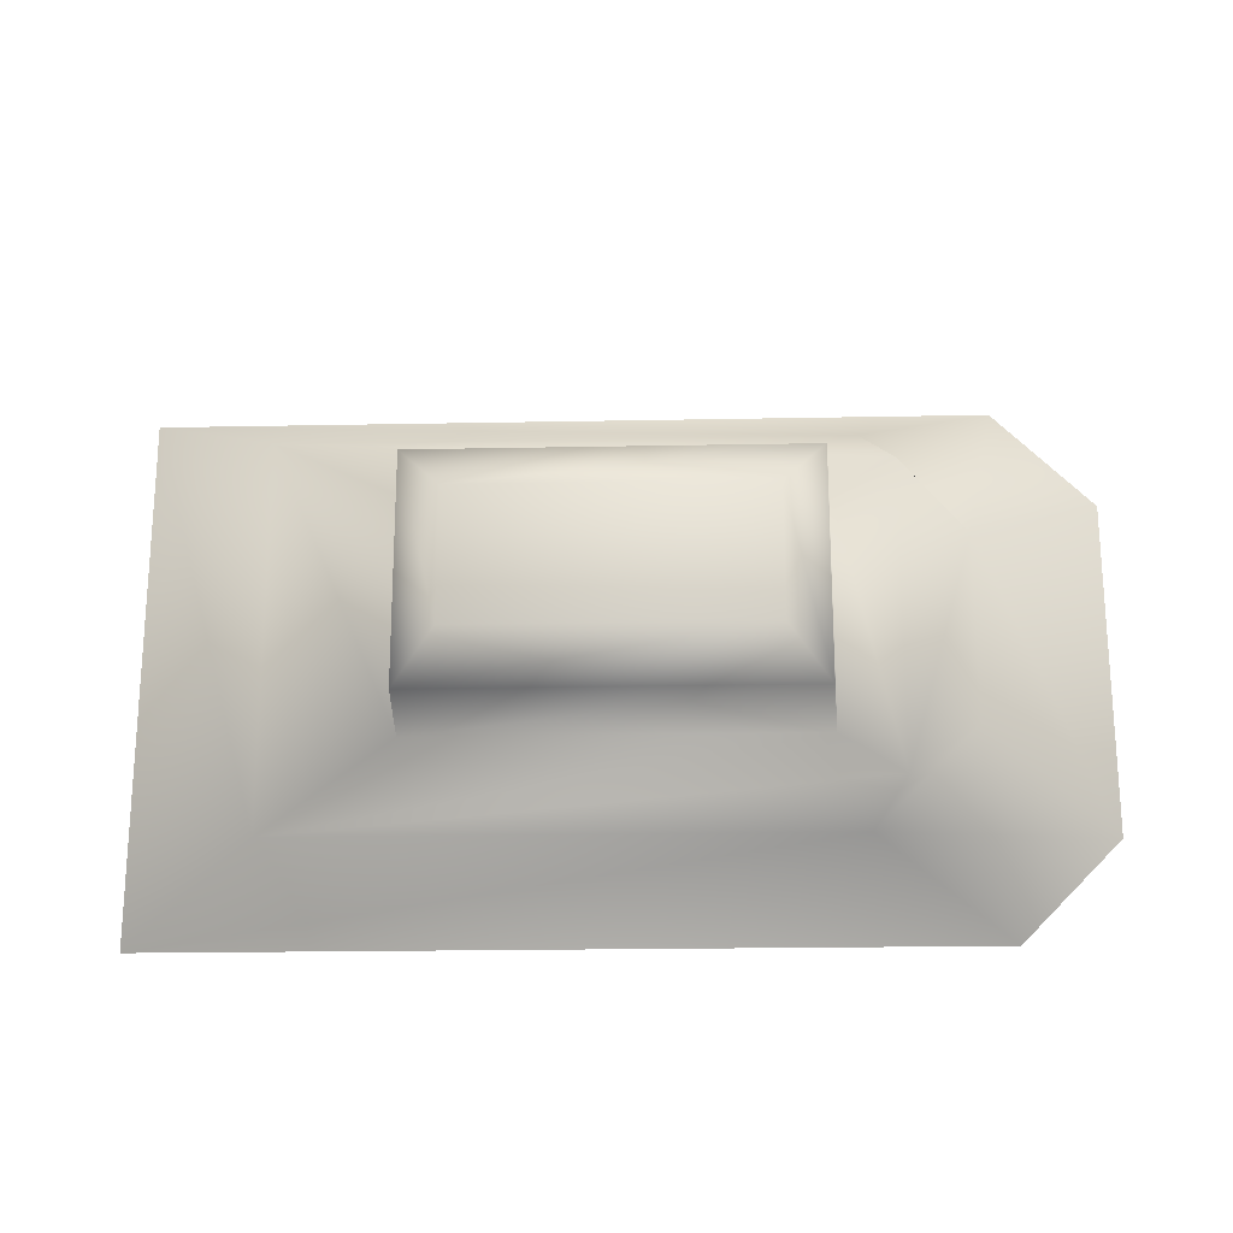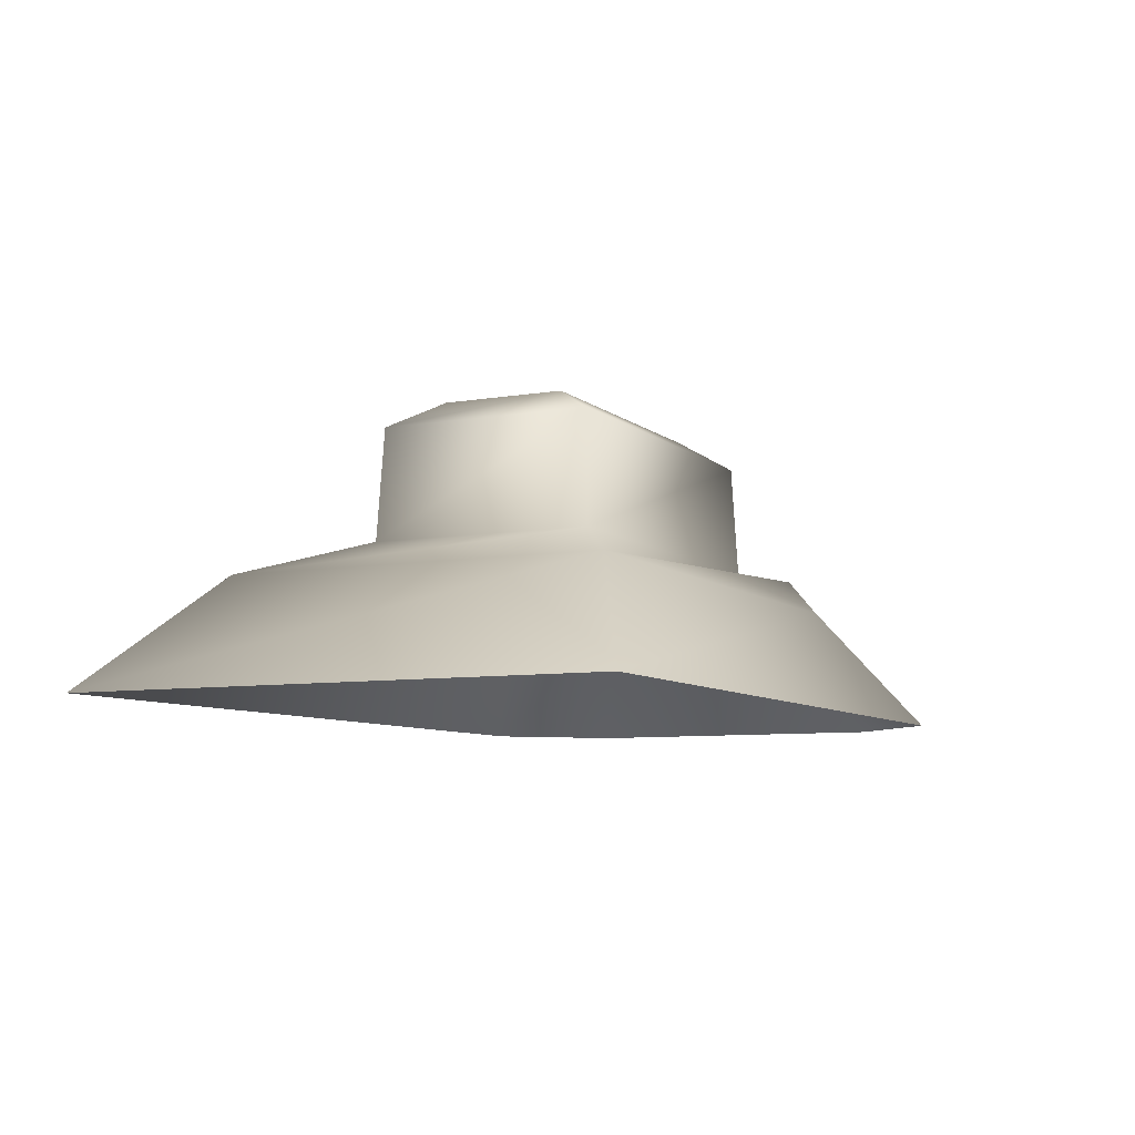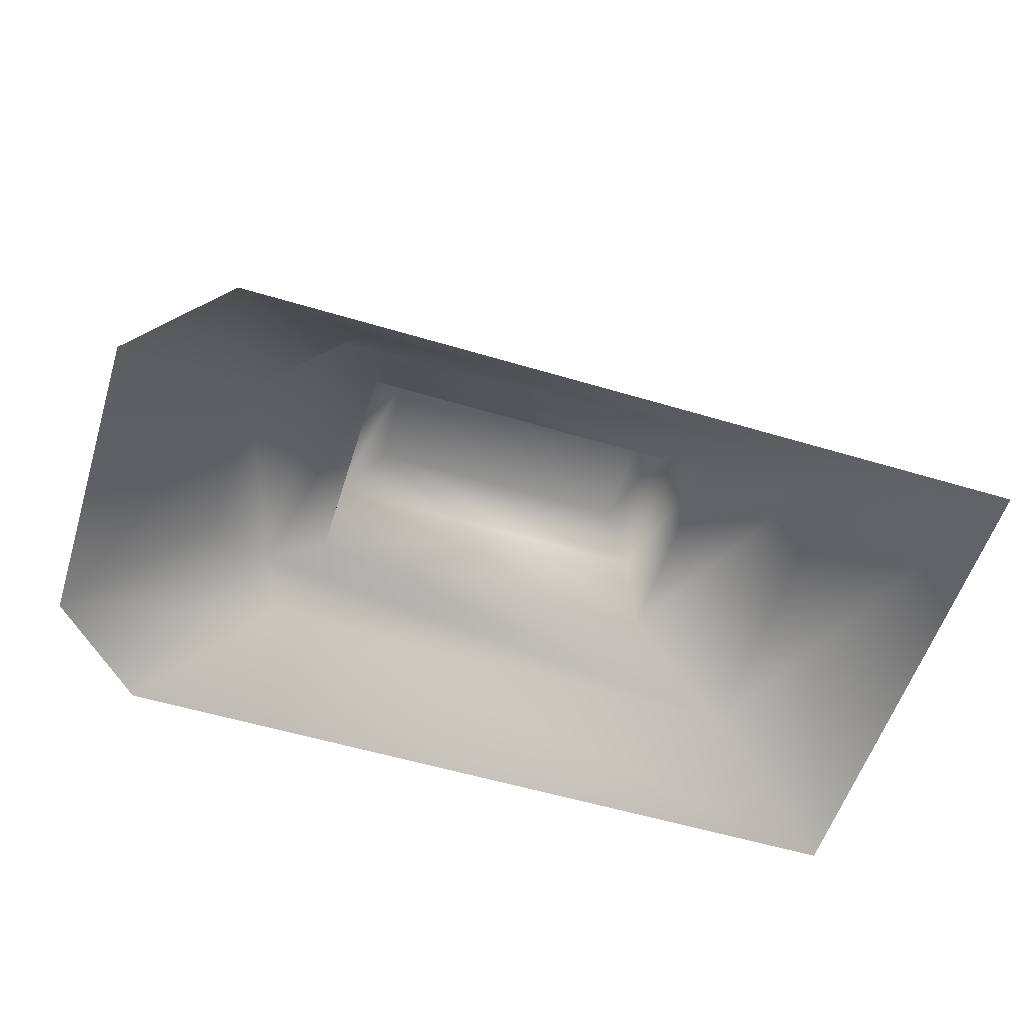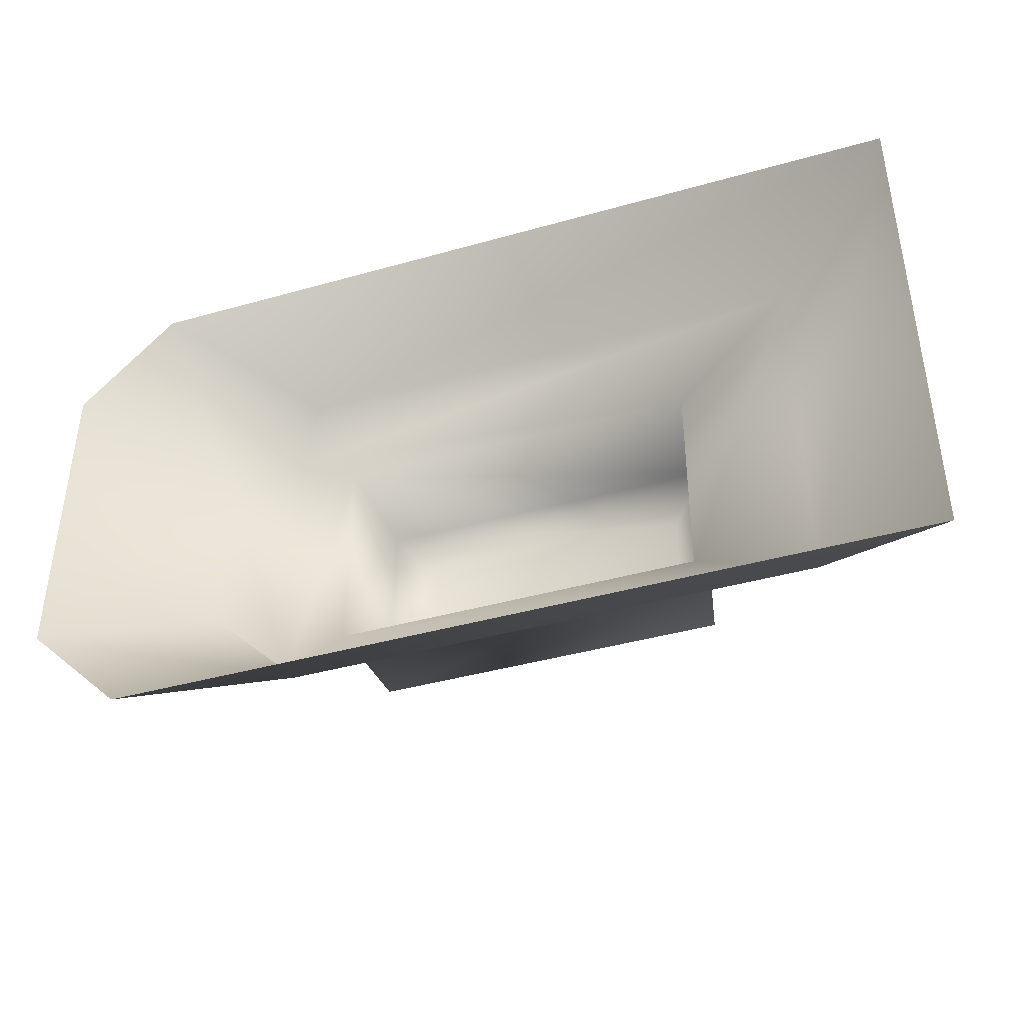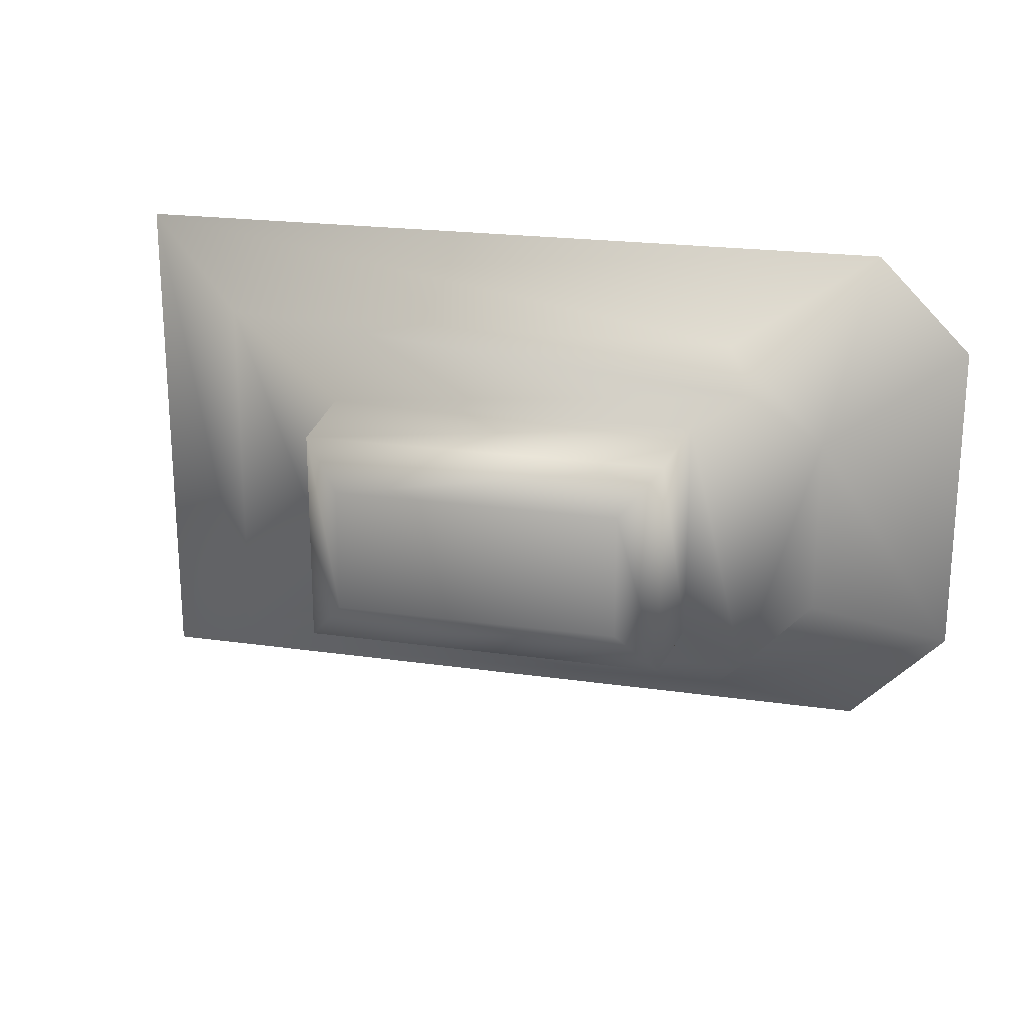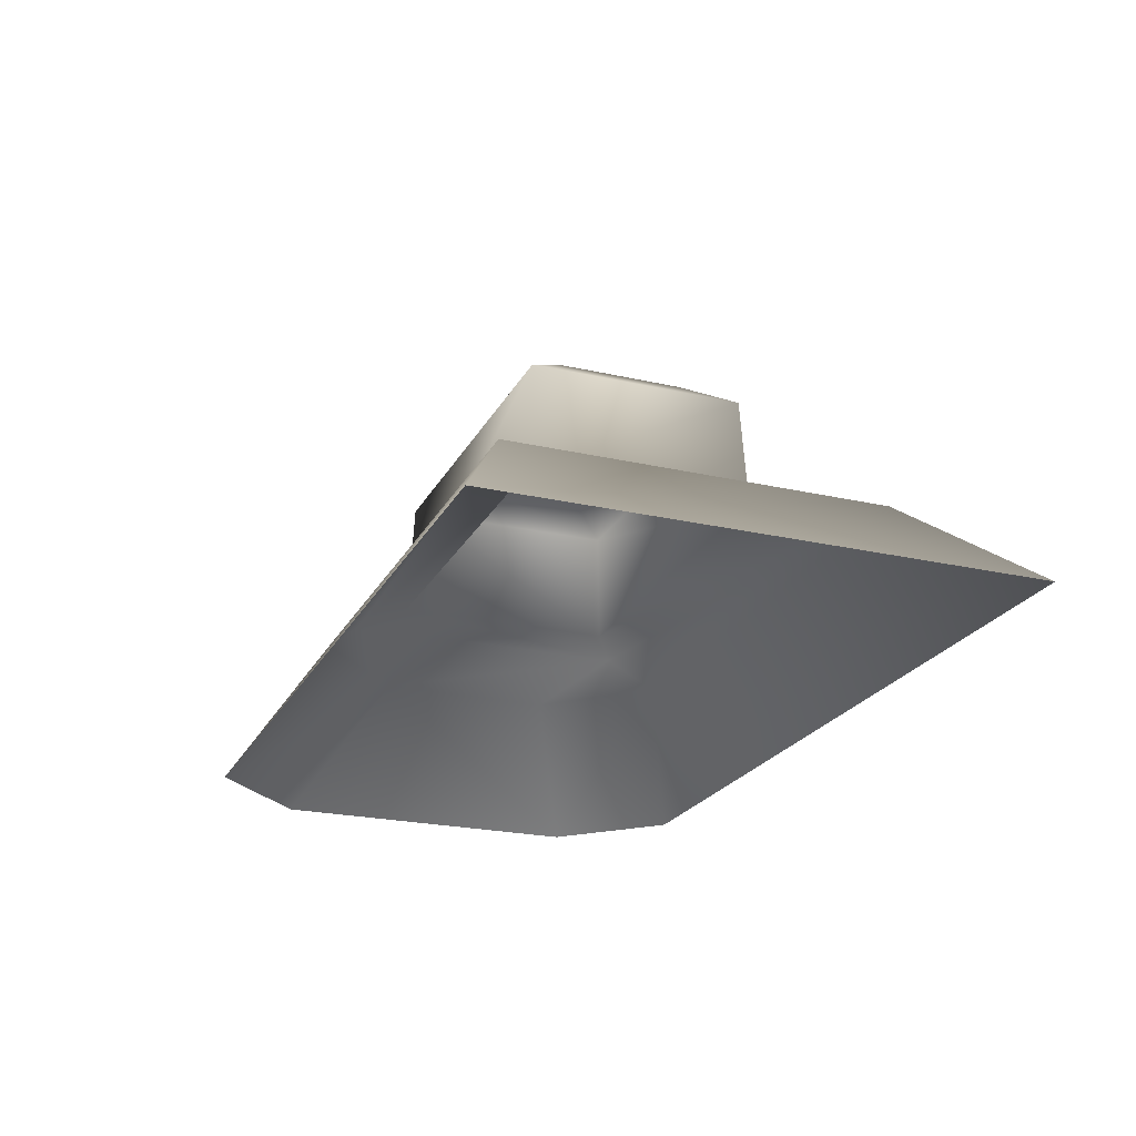
<metadata>
{"format":"obj","ext":"obj","renderer":"f3d","projection":"perspective","resolution":1024,"background":"white","views":[{"elev":-21.1,"azim":-178.0,"up":"+Z"},{"elev":-7.6,"azim":115.9,"up":"+Y"},{"elev":-56.3,"azim":-17.4,"up":"+Y"},{"elev":-41.3,"azim":18.9,"up":"+Z"},{"elev":21.0,"azim":-165.5,"up":"+Z"},{"elev":-22.7,"azim":68.5,"up":"+Y"}]}
</metadata>
<code>
o Submarine_sail
v 0.3208 0.1008 0.1111
v 0.3208 0.1008 -0.1111
v 0.2632 0.1494 0.07971
v 0.2632 0.1494 -0.07971
v 0.04848 0.1676 0.04749
v 0.04848 0.1676 -0.04749
v 0.2088 0.1676 0.04749
v 0.2088 0.1676 -0.04749
v -0.02213 0.1008 0.1111
v -0.06353 0.1008 0.06947
v -0.06353 0.1008 -0.06947
v -0.02213 0.1008 -0.1111
v -0.005922 0.1494 0.03813
v 0.03547 0.1494 0.07971
v 0.02288 0.1659 0.06265
v 0.03547 0.1494 -0.07971
v -0.005922 0.1494 -0.03813
v 0.02288 0.1659 -0.06265
v 0.05157 0.2152 0.04565
v 0.06823 0.2269 0.02637
v 0.06823 0.2269 -0.02637
v 0.05157 0.2152 -0.04565
v 0.189 0.2269 -0.02637
v 0.2057 0.2152 -0.04565
v 0.189 0.2269 0.02637
v 0.2057 0.2152 0.04565
f 8 6 22 24
f 16 4 2 12
f 18 17 13 15 5 6
f 4 3 1 2
f 5 7 26 19
f 6 5 19 22
f 7 8 24 26
f 1 3 14 9
f 3 4 8 7
f 4 16 18 6 8
f 15 14 3 7 5
f 13 14 15
f 16 17 18
f 13 10 9 14
f 16 12 11 17
f 13 17 11 10
f 20 21 22 19
f 21 23 24 22
f 23 25 26 24
f 25 20 19 26
f 23 21 20 25

</code>
